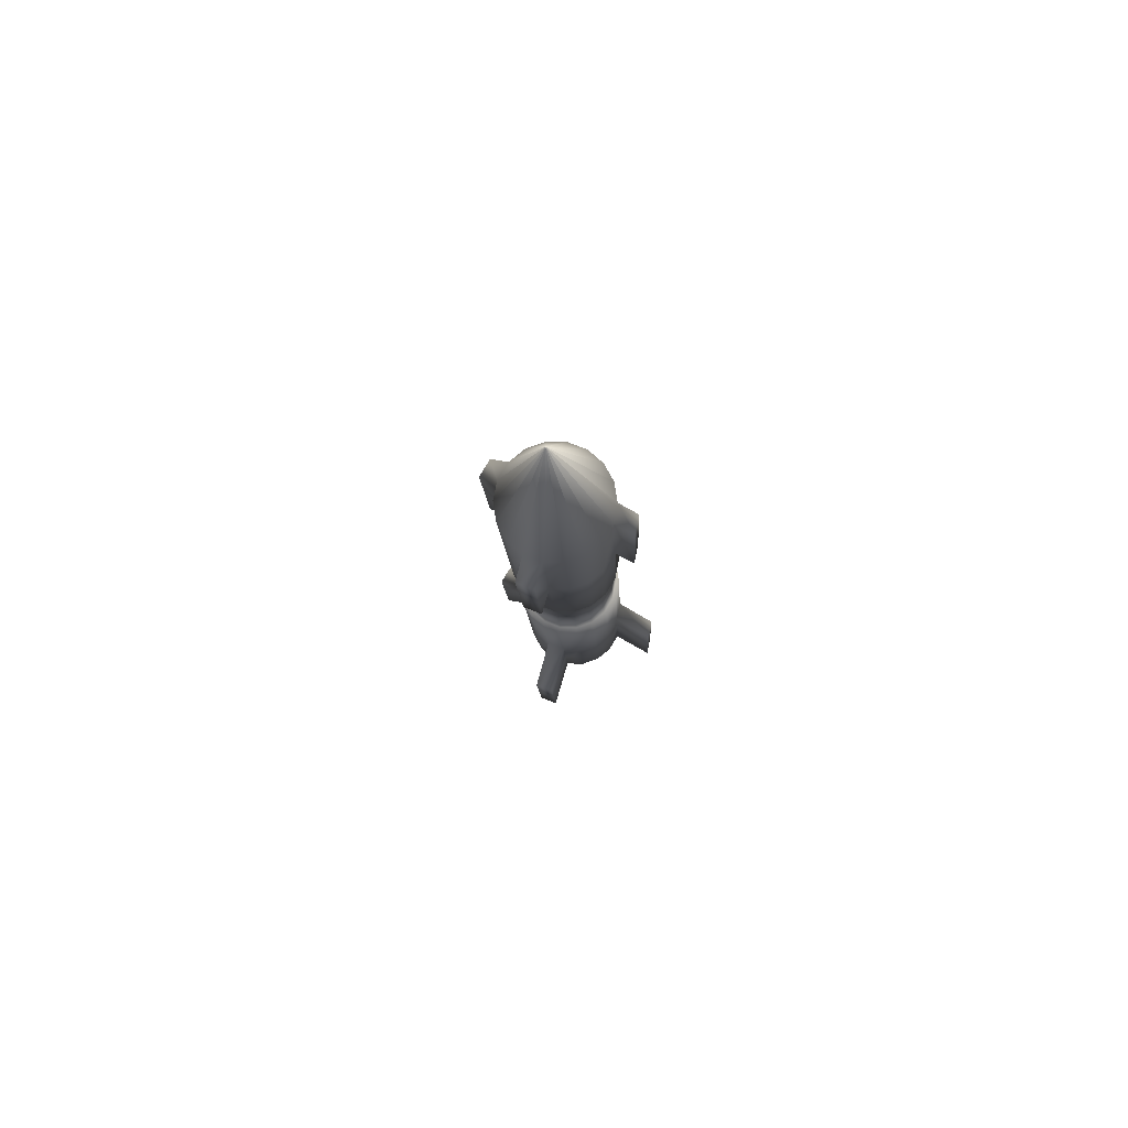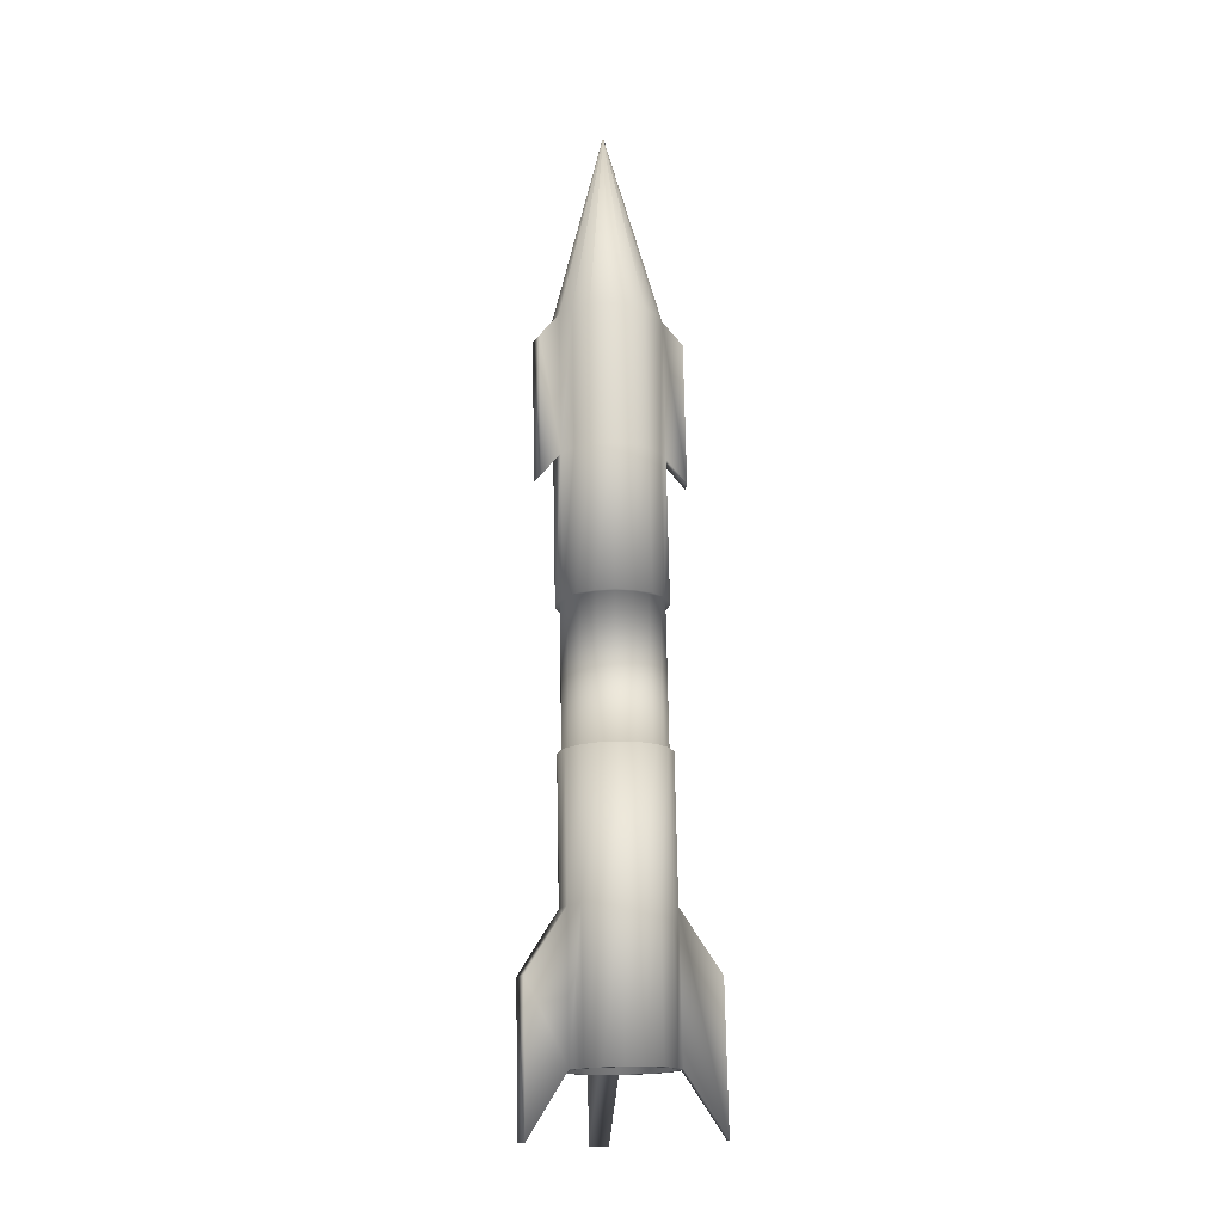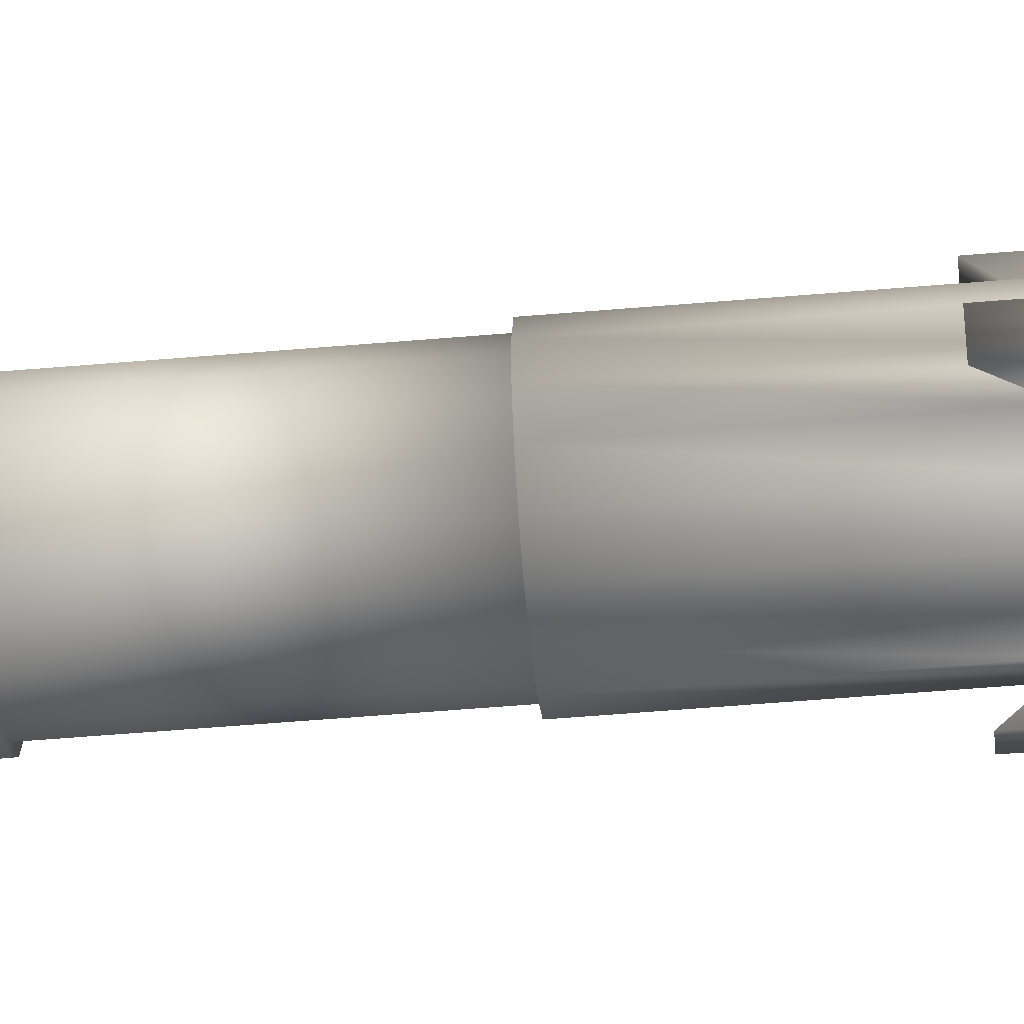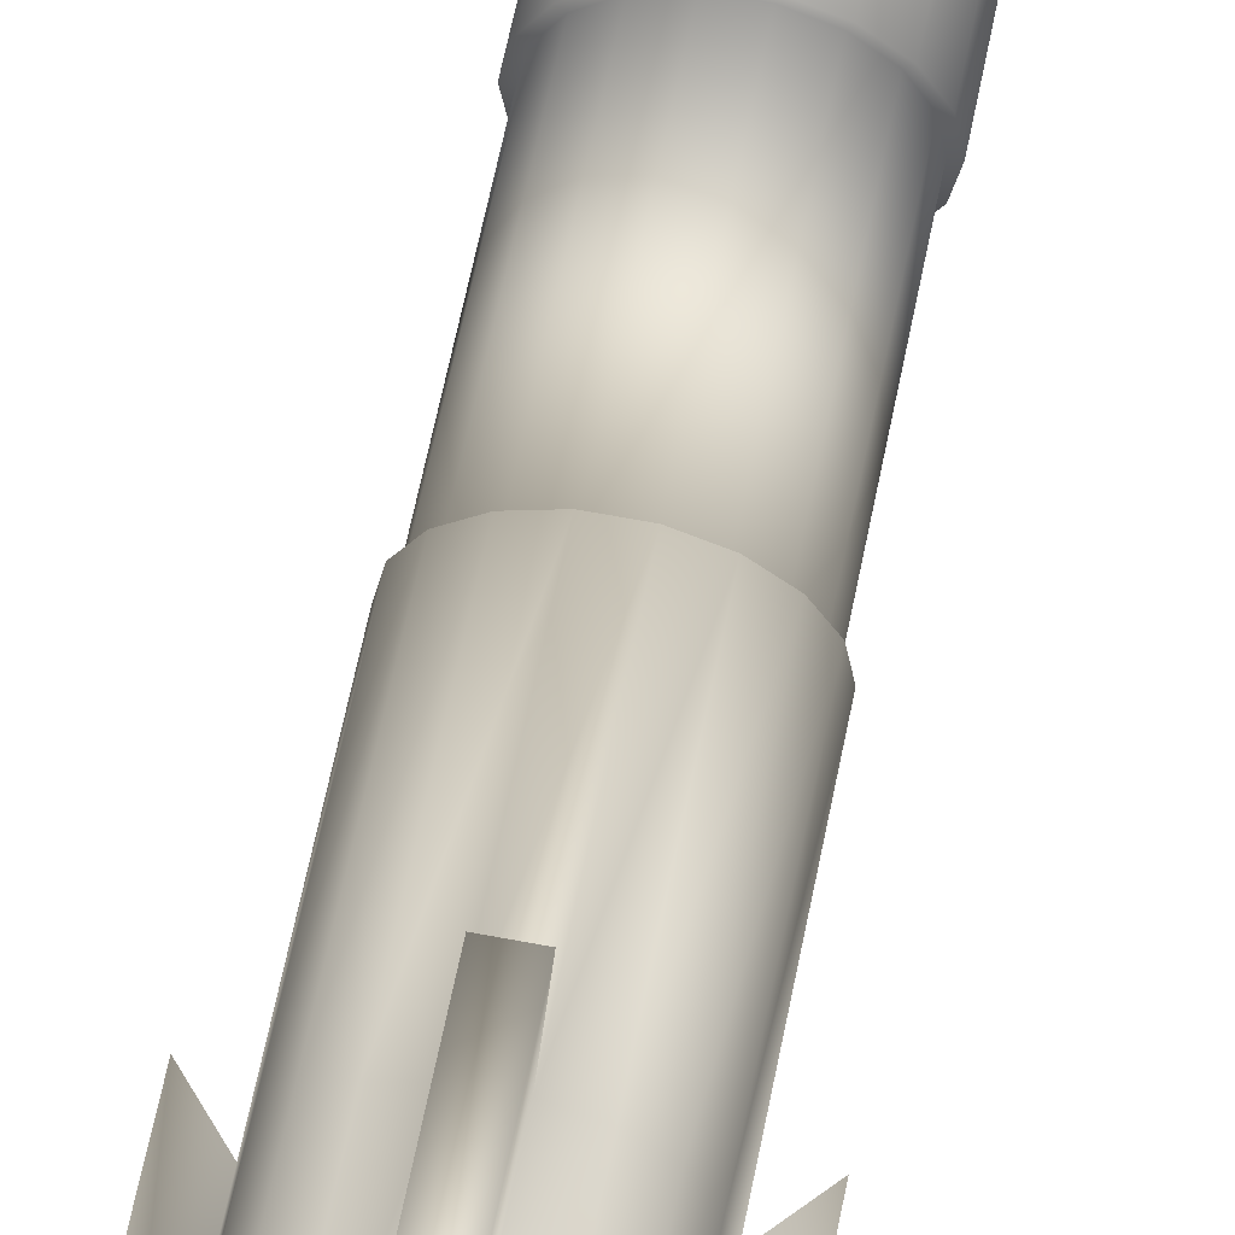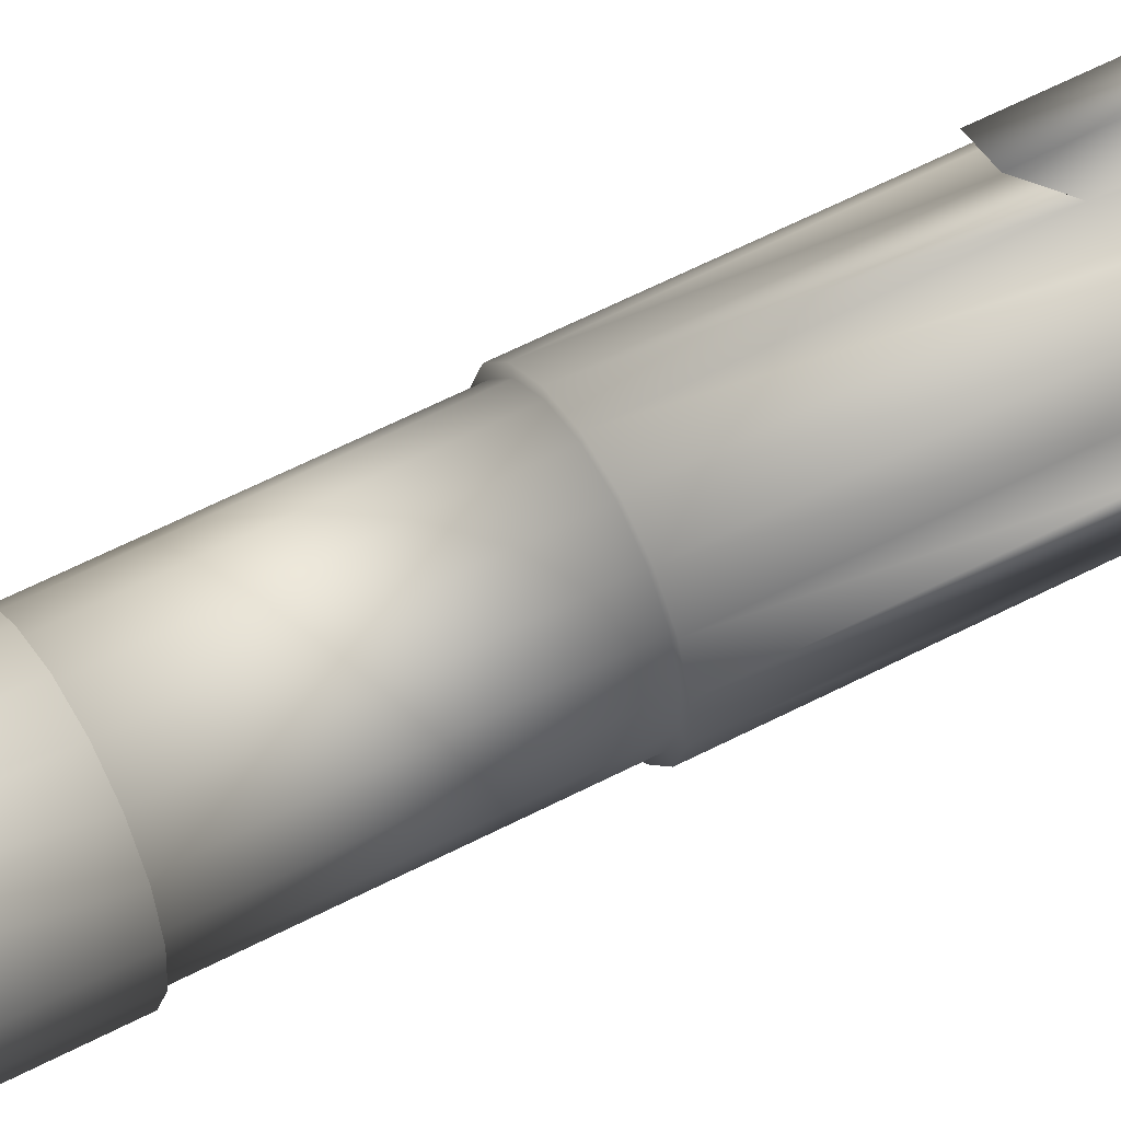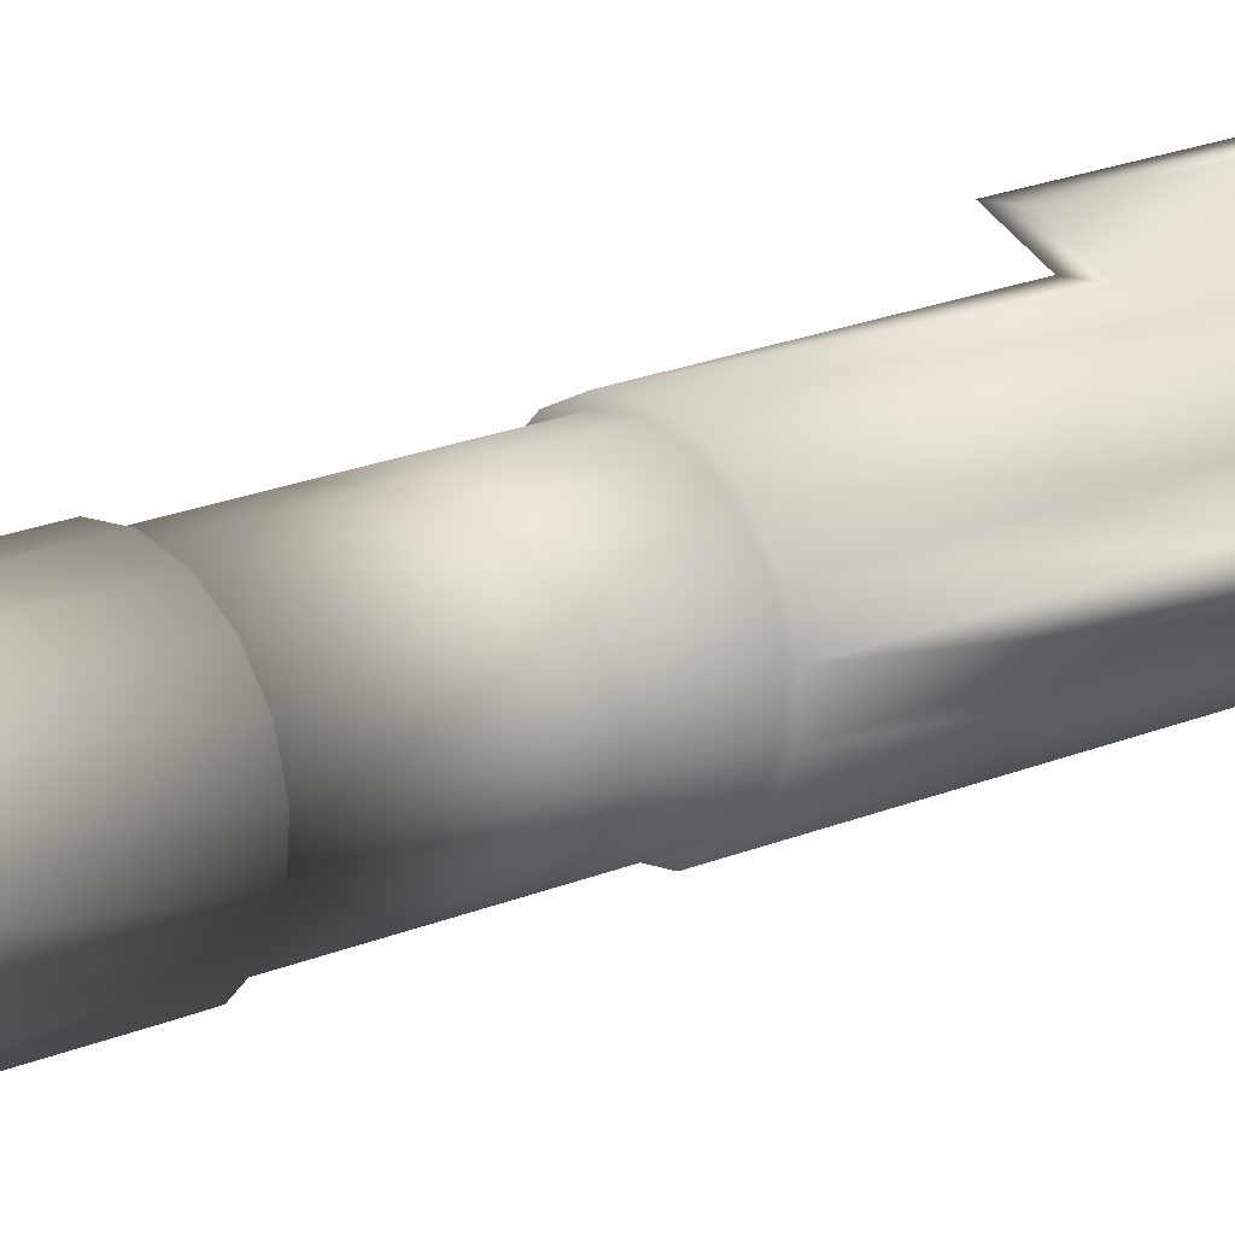
<metadata>
{"format":"obj","ext":"obj","renderer":"f3d","projection":"perspective","resolution":1024,"background":"white","views":[{"elev":75.3,"azim":-158.7,"up":"+Z"},{"elev":-11.4,"azim":-12.7,"up":"+Z"},{"elev":58.8,"azim":-91.9,"up":"+Y"},{"elev":63.8,"azim":10.9,"up":"+Y"},{"elev":43.2,"azim":-119.5,"up":"+Y"},{"elev":10.3,"azim":-131.0,"up":"+Y"}]}
</metadata>
<code>
v  1.842 25.9 -43.16
v  1.524 25.35 -43.12
v  1.036 24.95 -43.08
v  0.4369 24.73 -43.06
v  -0.2003 24.73 -43.06
v  -0.7991 24.95 -43.08
v  -1.287 25.35 -43.12
v  -1.606 25.9 -43.16
v  -1.716 26.53 -43.22
v  -1.606 27.15 -43.27
v  -1.287 27.7 -43.32
v  -0.7991 28.11 -43.36
v  -0.2003 28.33 -43.38
v  0.4369 28.33 -43.38
v  1.036 28.11 -43.36
v  1.524 27.7 -43.32
v  1.842 27.15 -43.27
v  1.953 26.53 -43.22
v  2.174 26.34 -45.33
v  2.05 27.04 -45.39
v  2.05 27.51 -40.03
v  2.174 26.81 -39.97
v  1.693 27.66 -45.44
v  1.693 28.13 -40.08
v  1.146 28.12 -45.48
v  1.146 28.59 -40.12
v  0.4752 28.36 -45.51
v  0.4752 28.83 -40.15
v  0.4752 29.87 -47.96
v  -0.2386 29.87 -47.96
v  -0.2386 30.34 -42.6
v  0.4752 30.34 -42.6
v  -0.2386 28.36 -45.51
v  -0.9094 28.12 -45.48
v  -0.9094 28.59 -40.12
v  -0.2386 28.83 -40.15
v  -1.456 27.66 -45.44
v  -1.456 28.13 -40.08
v  -1.813 27.04 -45.39
v  -1.813 27.51 -40.03
v  -1.937 26.34 -45.33
v  -1.937 26.81 -39.97
v  -3.434 26.08 -47.63
v  -3.31 25.38 -47.56
v  -3.31 25.85 -42.2
v  -3.434 26.55 -42.27
v  -1.813 25.64 -45.27
v  -1.456 25.03 -45.21
v  -1.456 25.5 -39.85
v  -1.813 26.11 -39.91
v  -0.9094 24.57 -45.17
v  -0.9094 25.04 -39.81
v  -0.2386 24.33 -45.15
v  -0.2386 24.8 -39.79
v  0.4752 24.33 -45.15
v  0.4752 24.8 -39.79
v  1.146 24.57 -45.17
v  1.146 25.04 -39.81
v  1.693 25.03 -45.21
v  1.693 25.5 -39.85
v  2.05 25.64 -45.27
v  2.05 26.11 -39.91
v  3.546 25.38 -47.56
v  3.67 26.08 -47.63
v  3.67 26.55 -42.27
v  3.546 25.85 -42.2
v  2.05 27.98 -34.67
v  2.174 27.28 -34.61
v  1.693 28.6 -34.72
v  1.146 29.06 -34.76
v  0.4752 29.3 -34.79
v  -0.2386 29.3 -34.79
v  -0.9094 29.06 -34.76
v  -1.456 28.6 -34.72
v  -1.813 27.98 -34.67
v  -1.937 27.28 -34.61
v  -1.813 26.58 -34.55
v  -1.456 25.97 -34.49
v  -0.9094 25.51 -34.45
v  -0.2386 25.27 -34.43
v  0.4752 25.27 -34.43
v  1.146 25.51 -34.45
v  1.693 25.97 -34.49
v  2.05 26.58 -34.55
v  2.012 27.28 -34.61
v  1.898 27.93 -34.67
v  1.898 28.4 -29.31
v  2.012 27.75 -29.25
v  1.569 28.5 -34.72
v  1.569 28.96 -29.36
v  1.065 28.92 -34.75
v  1.065 29.39 -29.39
v  0.4472 29.14 -34.77
v  0.4472 29.61 -29.41
v  -0.2106 29.14 -34.77
v  -0.2106 29.61 -29.41
v  -0.8287 28.92 -34.75
v  -0.8287 29.39 -29.39
v  -1.333 28.5 -34.72
v  -1.333 28.96 -29.36
v  -1.661 27.93 -34.67
v  -1.661 28.4 -29.31
v  -1.776 27.28 -34.61
v  -1.776 27.75 -29.25
v  -1.661 26.64 -34.55
v  -1.661 27.11 -29.19
v  -1.333 26.07 -34.5
v  -1.333 26.54 -29.14
v  -0.8287 25.65 -34.47
v  -0.8287 26.12 -29.11
v  -0.2106 25.42 -34.45
v  -0.2106 25.89 -29.09
v  0.4472 25.42 -34.45
v  0.4472 25.89 -29.09
v  1.065 25.65 -34.47
v  1.065 26.12 -29.11
v  1.569 26.07 -34.5
v  1.569 26.54 -29.14
v  1.898 26.64 -34.55
v  1.898 27.11 -29.19
v  2.174 27.75 -29.25
v  2.05 28.45 -29.31
v  2.05 28.92 -23.95
v  2.174 28.22 -23.89
v  1.693 29.07 -29.36
v  1.693 29.54 -24
v  1.146 29.52 -29.4
v  1.146 29.99 -24.04
v  0.4752 29.77 -29.43
v  0.4752 30.24 -24.07
v  -0.2386 29.77 -29.43
v  -0.2386 30.24 -24.07
v  -0.9094 29.52 -29.4
v  -0.9094 29.99 -24.04
v  -1.456 29.07 -29.36
v  -1.456 29.54 -24
v  -1.813 28.45 -29.31
v  -1.813 28.92 -23.95
v  -1.937 27.75 -29.25
v  -1.937 28.22 -23.89
v  -1.813 27.05 -29.19
v  -1.813 27.52 -23.83
v  -1.456 26.44 -29.13
v  -1.456 26.9 -23.77
v  -0.9094 25.98 -29.09
v  -0.9094 26.45 -23.73
v  -0.2386 25.73 -29.07
v  -0.2386 26.2 -23.71
v  0.4752 25.73 -29.07
v  0.4752 26.2 -23.71
v  1.146 25.98 -29.09
v  1.146 26.45 -23.73
v  1.693 26.44 -29.13
v  1.693 26.9 -23.77
v  2.05 27.05 -29.19
v  2.05 27.52 -23.83
v  2.05 29.39 -18.59
v  2.174 28.69 -18.53
v  1.693 30.01 -18.64
v  1.146 30.46 -18.68
v  0.4752 30.71 -18.71
v  0.4752 30.99 -25.03
v  -0.2386 30.99 -25.03
v  -0.2386 31.45 -19.67
v  0.4752 31.45 -19.67
v  -0.9094 30.46 -18.68
v  -0.2386 30.71 -18.71
v  -1.456 30.01 -18.64
v  -1.813 29.39 -18.59
v  -1.937 28.69 -18.53
v  -2.678 28.09 -24.77
v  -2.554 27.39 -24.71
v  -2.554 27.86 -19.35
v  -2.678 28.56 -19.41
v  -1.456 27.37 -18.41
v  -1.813 27.99 -18.47
v  -0.9094 26.92 -18.37
v  -0.2386 26.67 -18.35
v  0.4752 26.67 -18.35
v  1.146 26.92 -18.37
v  1.693 27.37 -18.41
v  2.05 27.99 -18.47
v  2.79 27.39 -24.71
v  2.914 28.09 -24.77
v  2.914 28.56 -19.41
v  2.79 27.86 -19.35
v  0.1412 29.35 -10.91
v  0.1427 29.36 -10.91
v  0.1412 29.36 -10.91
v  0.137 29.37 -10.91
v  0.1305 29.38 -10.91
v  0.1225 29.38 -10.91
v  0.114 29.38 -10.91
v  0.1061 29.38 -10.91
v  0.0996 29.37 -10.91
v  0.0953 29.36 -10.91
v  0.0939 29.36 -10.91
v  0.0953 29.35 -10.91
v  0.0996 29.34 -10.91
v  0.1061 29.33 -10.91
v  0.114 29.33 -10.91
v  0.1225 29.33 -10.91
v  0.1305 29.33 -10.91
v  0.137 29.34 -10.91
v  1.953 26.34 -45.33
v  1.842 26.97 -45.38
v  1.842 25.72 -45.27
v  1.524 25.17 -45.23
v  1.036 24.76 -45.19
v  0.4369 24.54 -45.17
v  -0.2003 24.54 -45.17
v  -0.7991 24.76 -45.19
v  -1.287 25.17 -45.23
v  -1.606 25.72 -45.27
v  -1.716 26.34 -45.33
v  -1.606 26.97 -45.38
v  -1.287 27.52 -45.43
v  -0.7991 27.93 -45.47
v  -0.2003 28.14 -45.49
v  0.4369 28.14 -45.49
v  1.036 27.93 -45.47
v  1.524 27.52 -45.43
o Cylinder005
g Cylinder005
f 1 2 3 4 5 6 7 8 9 10 11 12 13 14 15 16 17 18
f 19 20 21 22
f 20 23 24 21
f 23 25 26 24
f 25 27 28 26
f 29 30 31 32
f 33 34 35 36
f 34 37 38 35
f 37 39 40 38
f 39 41 42 40
f 43 44 45 46
f 47 48 49 50
f 48 51 52 49
f 51 53 54 52
f 53 55 56 54
f 55 57 58 56
f 57 59 60 58
f 59 61 62 60
f 63 64 65 66
f 22 21 67 68
f 21 24 69 67
f 24 26 70 69
f 26 28 71 70
f 28 36 72 71
f 36 35 73 72
f 35 38 74 73
f 38 40 75 74
f 40 42 76 75
f 42 50 77 76
f 50 49 78 77
f 49 52 79 78
f 52 54 80 79
f 54 56 81 80
f 56 58 82 81
f 58 60 83 82
f 60 62 84 83
f 62 22 68 84
f 85 86 87 88
f 86 89 90 87
f 89 91 92 90
f 91 93 94 92
f 93 95 96 94
f 95 97 98 96
f 97 99 100 98
f 99 101 102 100
f 101 103 104 102
f 103 105 106 104
f 105 107 108 106
f 107 109 110 108
f 109 111 112 110
f 111 113 114 112
f 113 115 116 114
f 115 117 118 116
f 117 119 120 118
f 119 85 88 120
f 121 122 123 124
f 122 125 126 123
f 125 127 128 126
f 127 129 130 128
f 129 131 132 130
f 131 133 134 132
f 133 135 136 134
f 135 137 138 136
f 137 139 140 138
f 139 141 142 140
f 141 143 144 142
f 143 145 146 144
f 145 147 148 146
f 147 149 150 148
f 149 151 152 150
f 151 153 154 152
f 153 155 156 154
f 155 121 124 156
f 124 123 157 158
f 123 126 159 157
f 126 128 160 159
f 128 130 161 160
f 162 163 164 165
f 132 134 166 167
f 134 136 168 166
f 136 138 169 168
f 138 140 170 169
f 171 172 173 174
f 142 144 175 176
f 144 146 177 175
f 146 148 178 177
f 148 150 179 178
f 150 152 180 179
f 152 154 181 180
f 154 156 182 181
f 183 184 185 186
f 187 188 189 190 191 192 193 194 195 196 197 198 199 200 201 202 203 204
f 158 157 189 188
f 157 159 190 189
f 159 160 191 190
f 160 161 192 191
f 161 167 193 192
f 167 166 194 193
f 166 168 195 194
f 168 169 196 195
f 169 170 197 196
f 170 176 198 197
f 176 175 199 198
f 175 177 200 199
f 177 178 201 200
f 178 179 202 201
f 179 180 203 202
f 180 181 204 203
f 181 182 187 204
f 182 158 188 187
f 27 33 30 29
f 33 36 31 30
f 36 28 32 31
f 28 27 29 32
f 41 47 44 43
f 47 50 45 44
f 50 42 46 45
f 42 41 43 46
f 61 19 64 63
f 19 22 65 64
f 22 62 66 65
f 62 61 63 66
f 20 19 205 206
f 19 61 207 205
f 61 59 208 207
f 59 57 209 208
f 57 55 210 209
f 55 53 211 210
f 53 51 212 211
f 51 48 213 212
f 48 47 214 213
f 47 41 215 214
f 41 39 216 215
f 39 37 217 216
f 37 34 218 217
f 34 33 219 218
f 33 27 220 219
f 27 25 221 220
f 25 23 222 221
f 23 20 206 222
f 206 205 18 17
f 205 207 1 18
f 207 208 2 1
f 208 209 3 2
f 209 210 4 3
f 210 211 5 4
f 211 212 6 5
f 212 213 7 6
f 213 214 8 7
f 214 215 9 8
f 215 216 10 9
f 216 217 11 10
f 217 218 12 11
f 218 219 13 12
f 219 220 14 13
f 220 221 15 14
f 221 222 16 15
f 222 206 17 16
f 130 132 163 162
f 132 167 164 163
f 167 161 165 164
f 161 130 162 165
f 140 142 172 171
f 142 176 173 172
f 176 170 174 173
f 170 140 171 174
f 156 124 184 183
f 124 158 185 184
f 158 182 186 185
f 182 156 183 186
f 68 67 86 85
f 67 69 89 86
f 69 70 91 89
f 70 71 93 91
f 71 72 95 93
f 72 73 97 95
f 73 74 99 97
f 74 75 101 99
f 75 76 103 101
f 76 77 105 103
f 77 78 107 105
f 78 79 109 107
f 79 80 111 109
f 80 81 113 111
f 81 82 115 113
f 82 83 117 115
f 83 84 119 117
f 84 68 85 119
f 122 121 88 87
f 121 155 120 88
f 155 153 118 120
f 153 151 116 118
f 151 149 114 116
f 149 147 112 114
f 147 145 110 112
f 145 143 108 110
f 143 141 106 108
f 141 139 104 106
f 139 137 102 104
f 137 135 100 102
f 135 133 98 100
f 133 131 96 98
f 131 129 94 96
f 129 127 92 94
f 127 125 90 92
f 125 122 87 90

</code>
